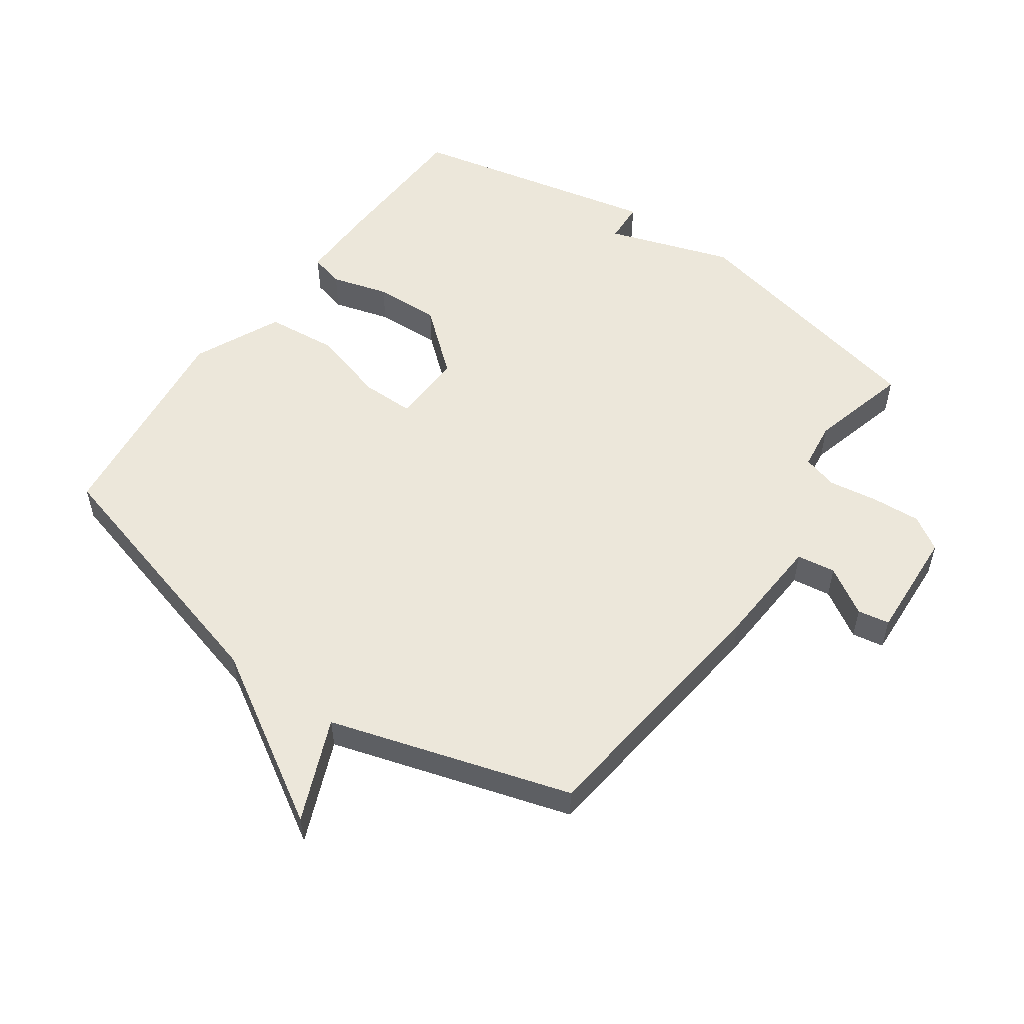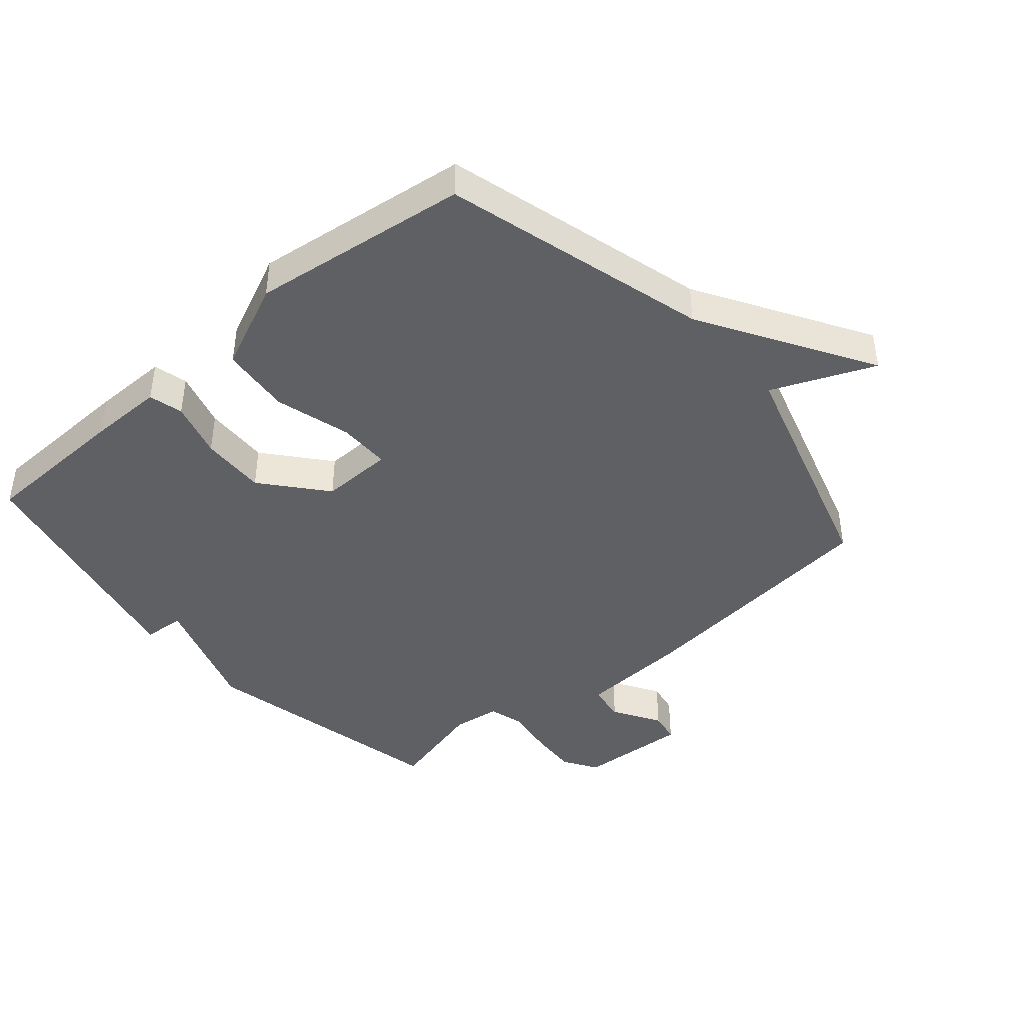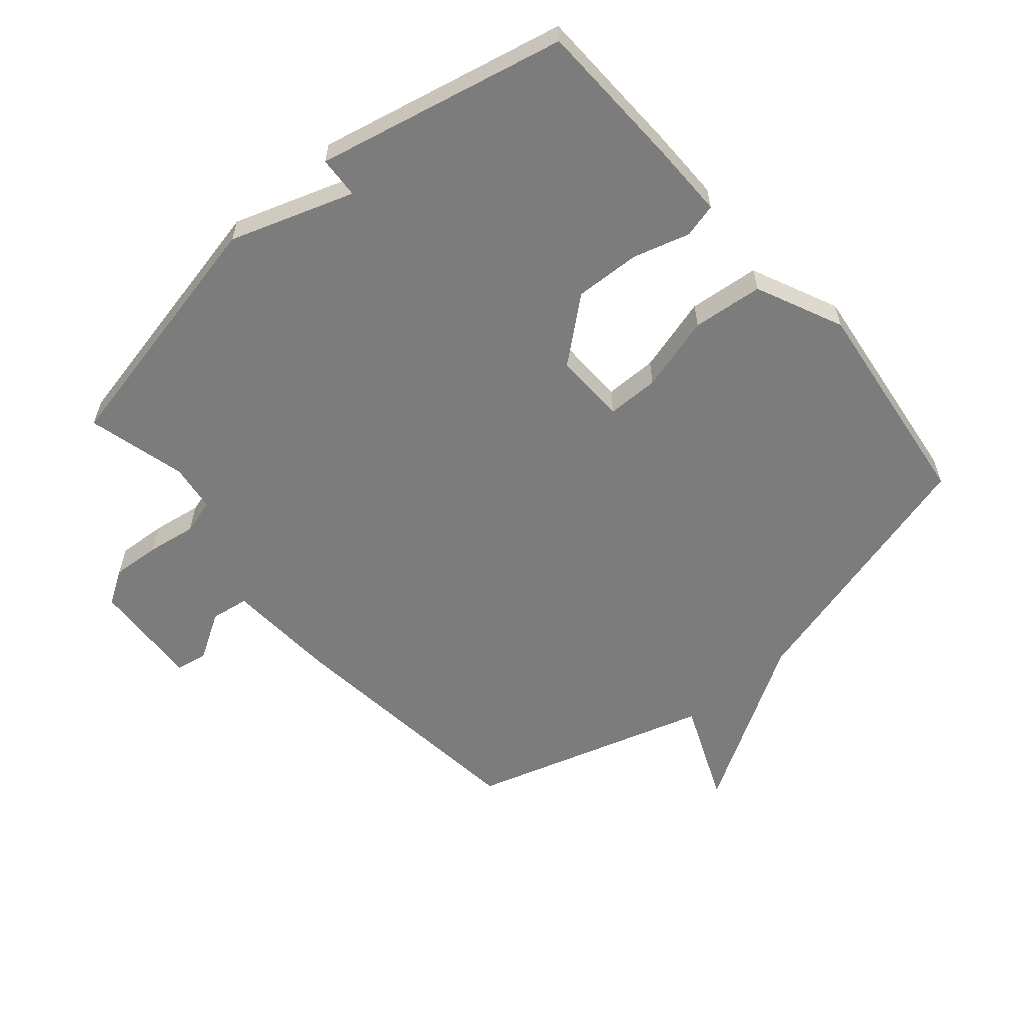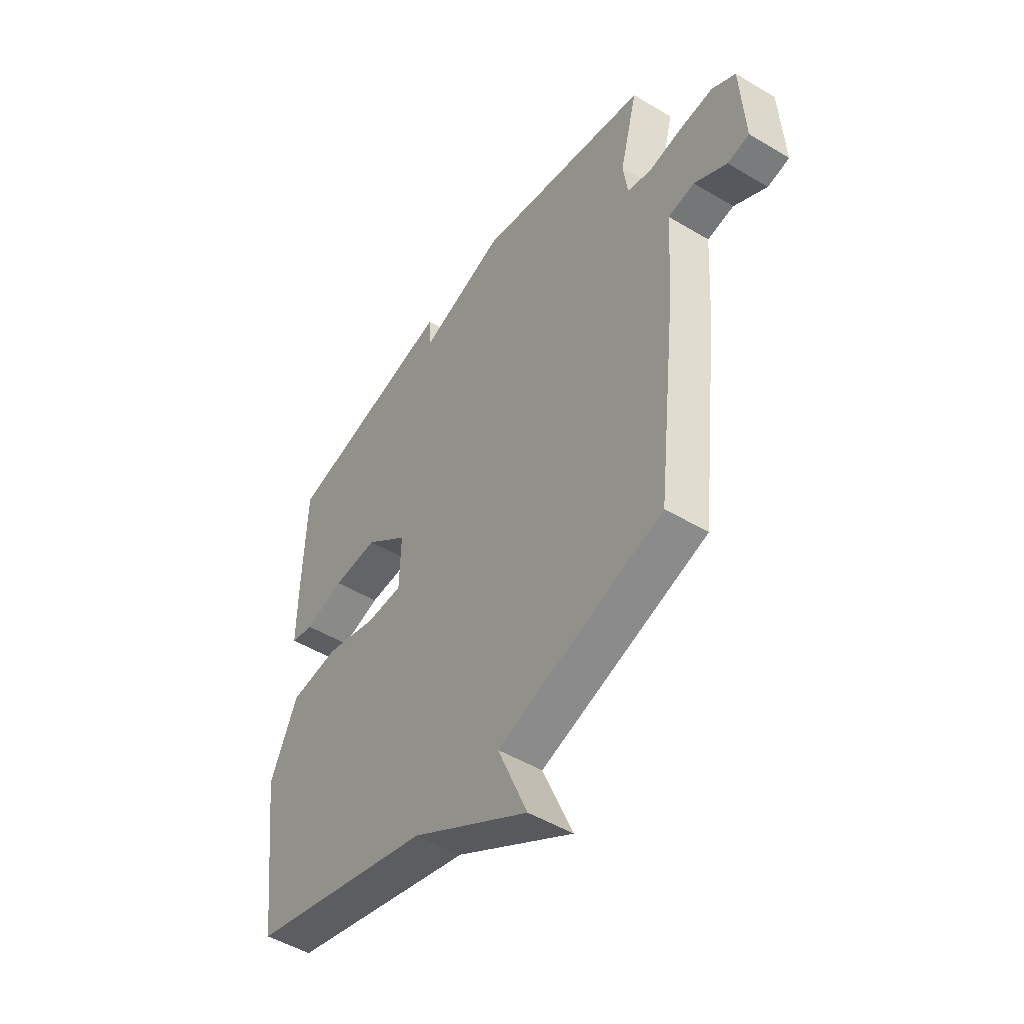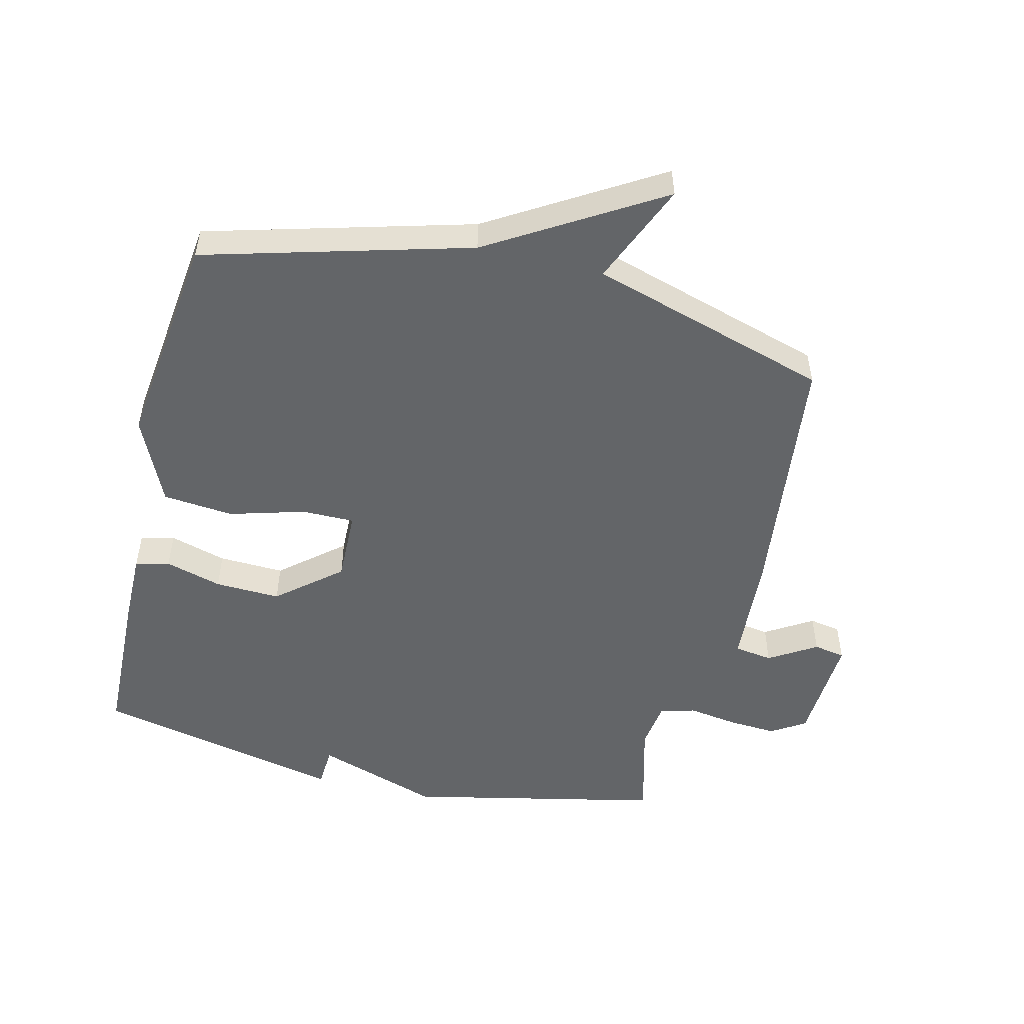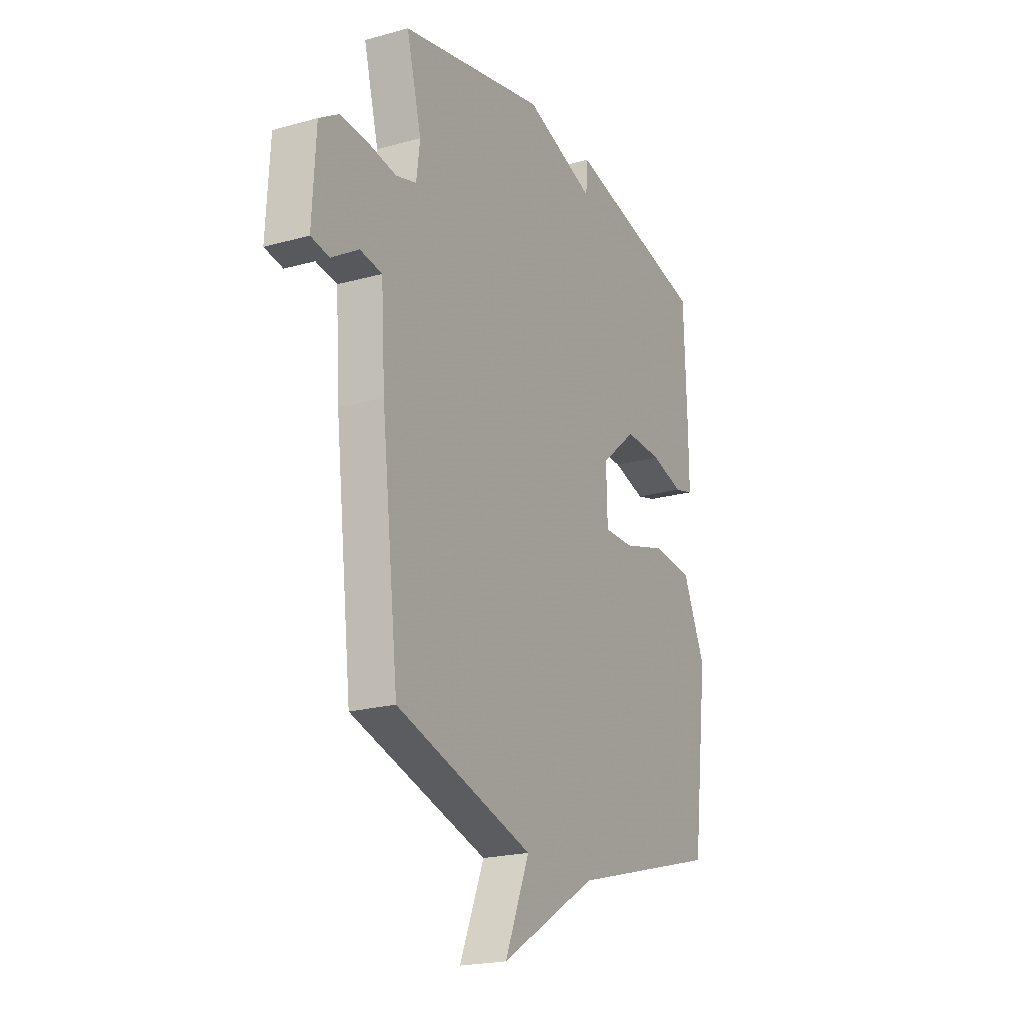
<metadata>
{"format":"obj","ext":"obj","renderer":"f3d","projection":"perspective","resolution":1024,"background":"white","views":[{"elev":54.0,"azim":-144.6,"up":"+Y"},{"elev":-42.6,"azim":130.6,"up":"+Y"},{"elev":-58.8,"azim":40.5,"up":"+Y"},{"elev":-49.4,"azim":-123.6,"up":"+Z"},{"elev":-51.4,"azim":166.4,"up":"+Y"},{"elev":-20.8,"azim":-63.3,"up":"+Z"}]}
</metadata>
<code>
v 0.5 0.07 -0.5
v 0.08 0.07 -0.615
v -0.188 0.07 -0.777
v -0.12 0.07 -0.615
v -0.5 0.07 -0.5
v -0.547 0.07 -0.091
v -0.558 0.07 0.086
v -0.619 0.07 0.095
v -0.694 0.07 0.049
v -0.744 0.07 0.058
v -0.734 0.07 0.234
v -0.68 0.07 0.268
v -0.603 0.07 0.263
v -0.525 0.07 0.251
v -0.469 0.07 0.267
v -0.459 0.07 0.343
v -0.5 0.07 0.5
v -0.096 0.07 0.587
v 0.1 0.07 0.521
v 0.104 0.07 0.587
v 0.5 0.07 0.5
v 0.508 0.07 0.26
v 0.509 0.07 0.142
v 0.455 0.07 0.128
v 0.365 0.07 0.154
v 0.261 0.07 0.158
v 0.162 0.07 0.075
v 0.165 0.07 -0.04
v 0.248 0.07 -0.04
v 0.368 0.07 -0.006
v 0.48 0.07 -0.017
v 0.543 0.07 -0.155
v 0.5 0 -0.5
v 0.08 0 -0.615
v -0.188 0 -0.777
v -0.12 0 -0.615
v -0.5 0 -0.5
v -0.547 0 -0.091
v -0.558 0 0.086
v -0.619 0 0.095
v -0.694 0 0.049
v -0.744 0 0.058
v -0.734 0 0.234
v -0.68 0 0.268
v -0.603 0 0.263
v -0.525 0 0.251
v -0.469 0 0.267
v -0.459 0 0.343
v -0.5 0 0.5
v -0.096 0 0.587
v 0.1 0 0.521
v 0.104 0 0.587
v 0.5 0 0.5
v 0.508 0 0.26
v 0.509 0 0.142
v 0.455 0 0.128
v 0.365 0 0.154
v 0.261 0 0.158
v 0.162 0 0.075
v 0.165 0 -0.04
v 0.248 0 -0.04
v 0.368 0 -0.006
v 0.48 0 -0.017
v 0.543 0 -0.155
f 32 1 2
f 31 32 2
f 30 31 2
f 29 30 2
f 2 3 4
f 29 2 4
f 28 29 4
f 5 6 7
f 4 5 7
f 28 4 7
f 27 28 7
f 26 27 7 8
f 23 24 25
f 22 23 25
f 21 22 25
f 20 21 25
f 19 20 25
f 19 25 26
f 18 19 26
f 17 18 26
f 16 17 26
f 15 16 26
f 14 15 26 8
f 12 13 14
f 11 12 14
f 10 11 14
f 9 10 14
f 8 9 14
f 34 33 64
f 34 64 63
f 34 63 62
f 34 62 61
f 36 35 34
f 36 34 61
f 36 61 60
f 39 38 37
f 39 37 36
f 39 36 60
f 39 60 59
f 40 39 59 58
f 57 56 55
f 57 55 54
f 57 54 53
f 57 53 52
f 57 52 51
f 58 57 51
f 58 51 50
f 58 50 49
f 58 49 48
f 58 48 47
f 40 58 47 46
f 46 45 44
f 46 44 43
f 46 43 42
f 46 42 41
f 46 41 40
f 1 33 34 2
f 2 34 35 3
f 3 35 36 4
f 4 36 37 5
f 5 37 38 6
f 6 38 39 7
f 7 39 40 8
f 8 40 41 9
f 9 41 42 10
f 10 42 43 11
f 11 43 44 12
f 12 44 45 13
f 13 45 46 14
f 14 46 47 15
f 15 47 48 16
f 16 48 49 17
f 17 49 50 18
f 18 50 51 19
f 19 51 52 20
f 20 52 53 21
f 21 53 54 22
f 22 54 55 23
f 23 55 56 24
f 24 56 57 25
f 25 57 58 26
f 26 58 59 27
f 27 59 60 28
f 28 60 61 29
f 29 61 62 30
f 30 62 63 31
f 31 63 64 32
f 32 64 33 1

</code>
